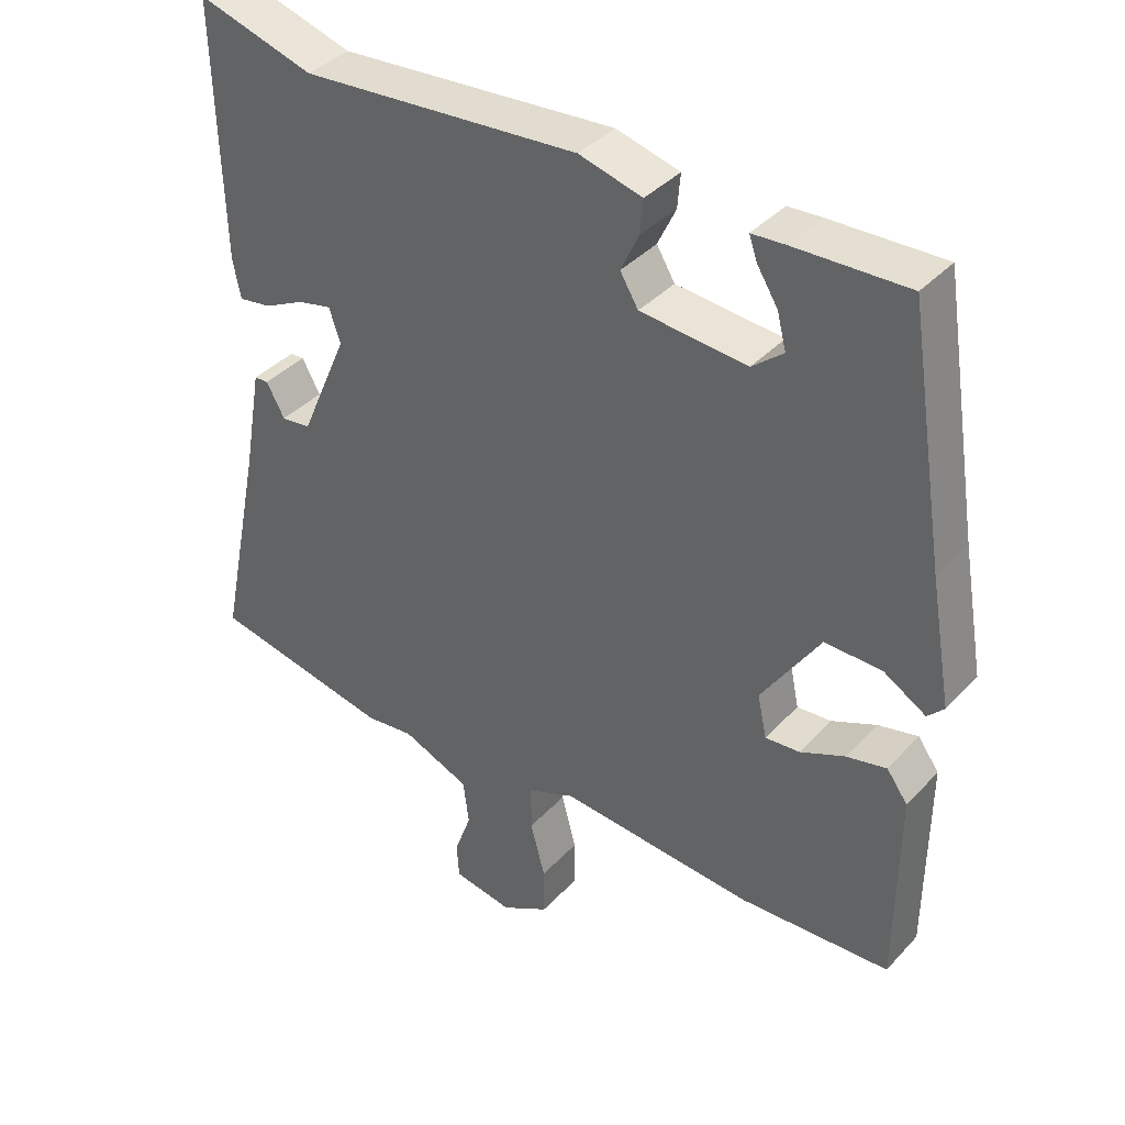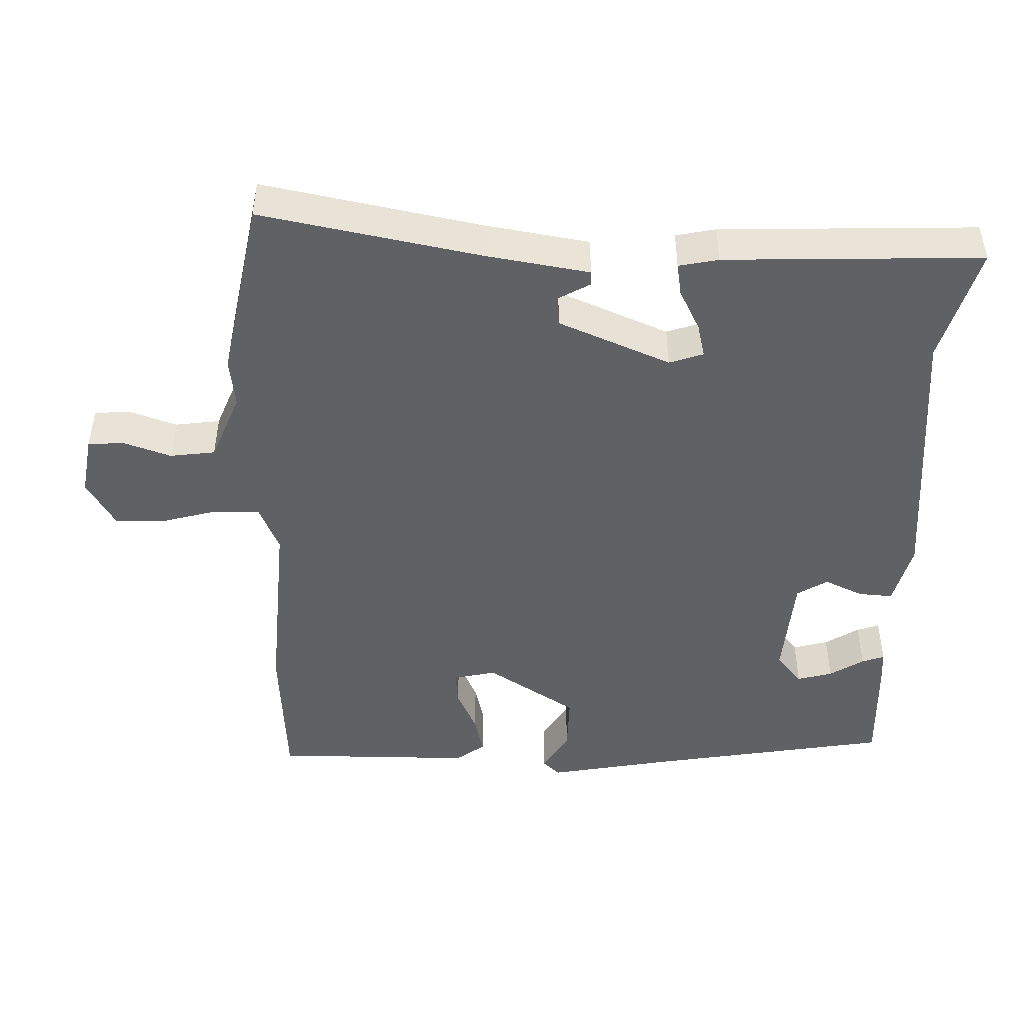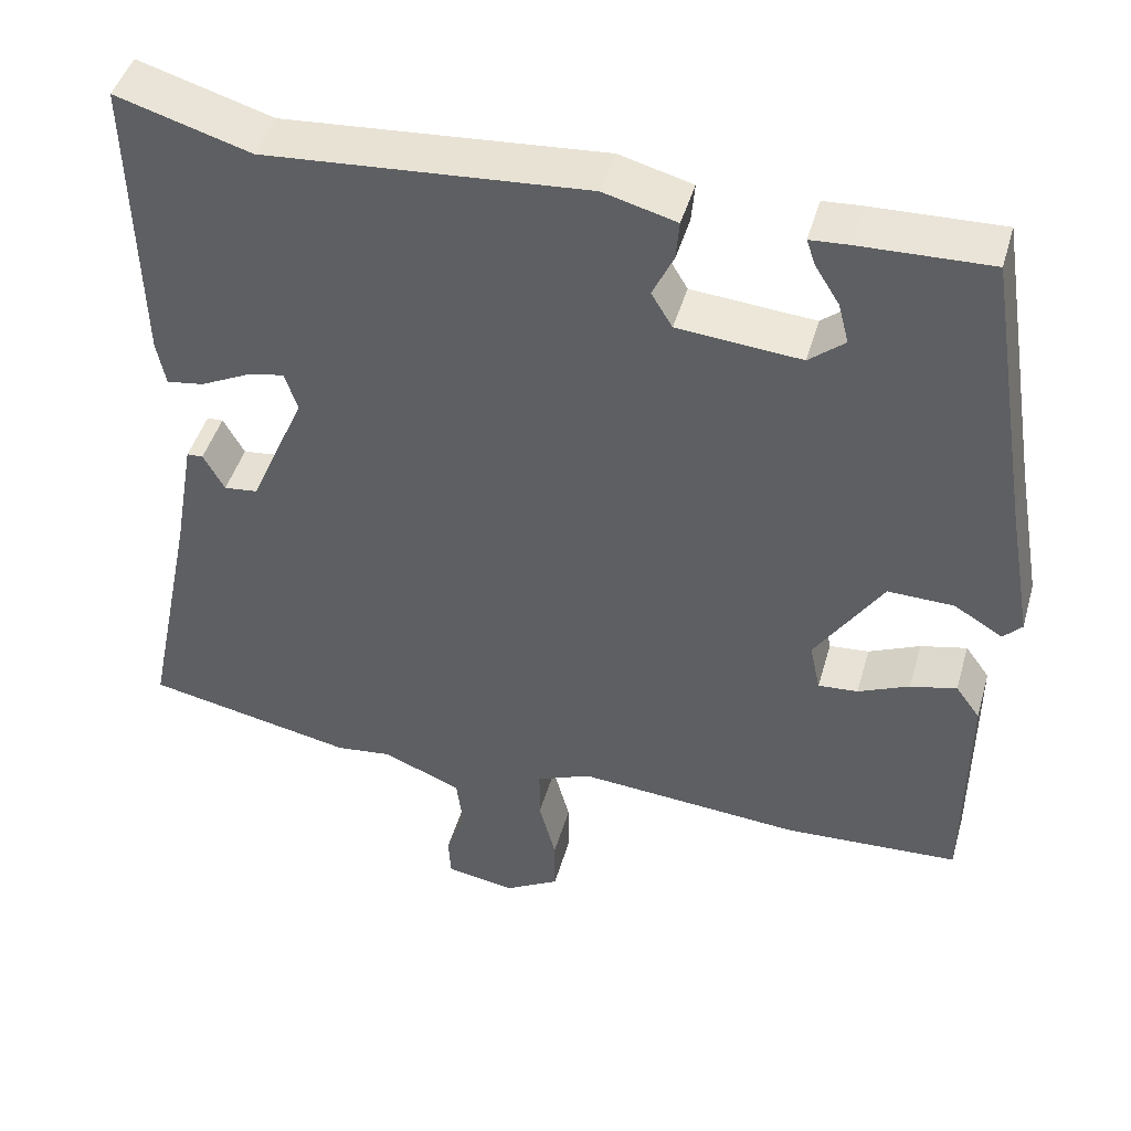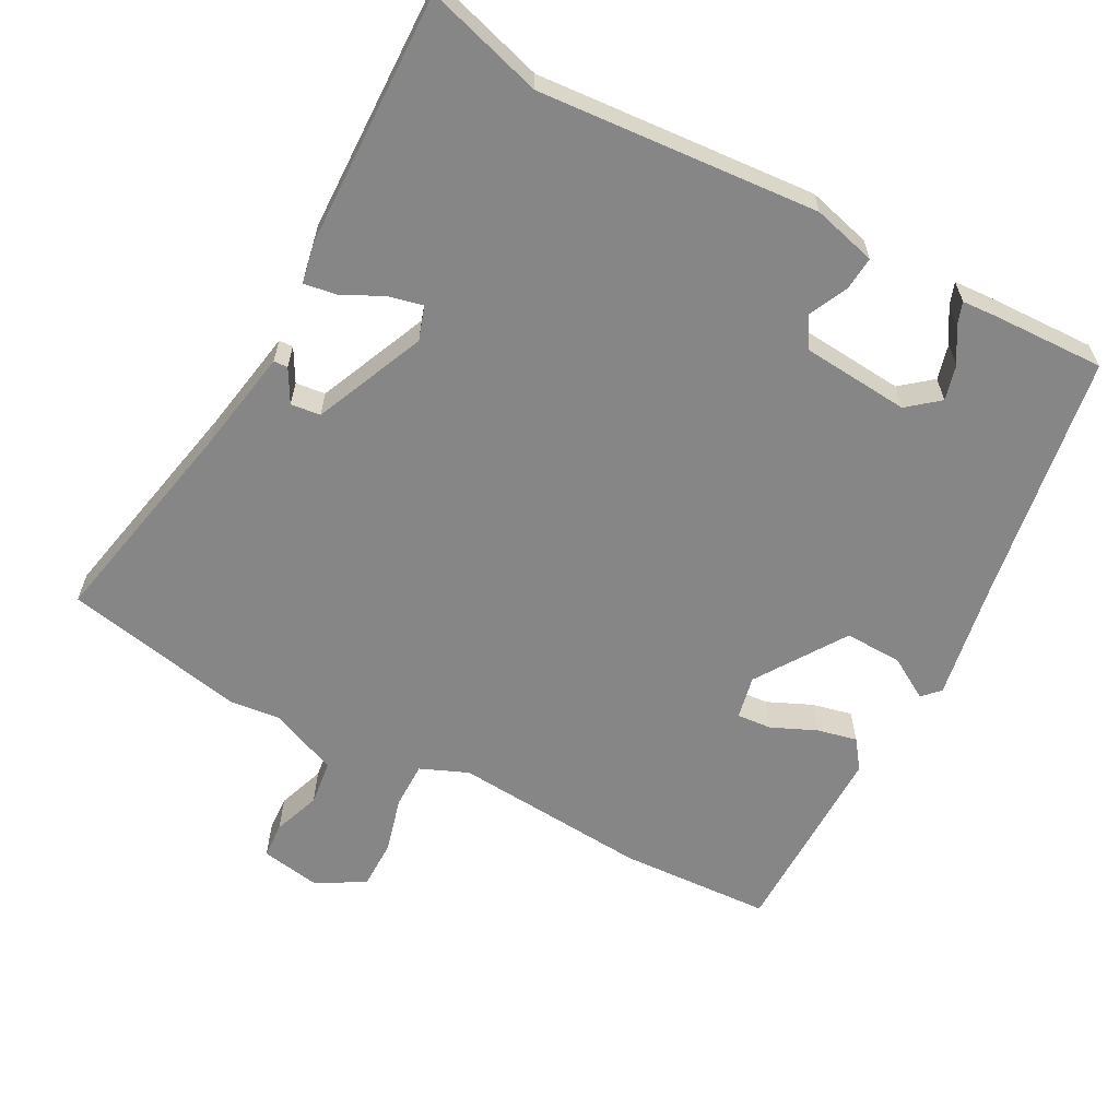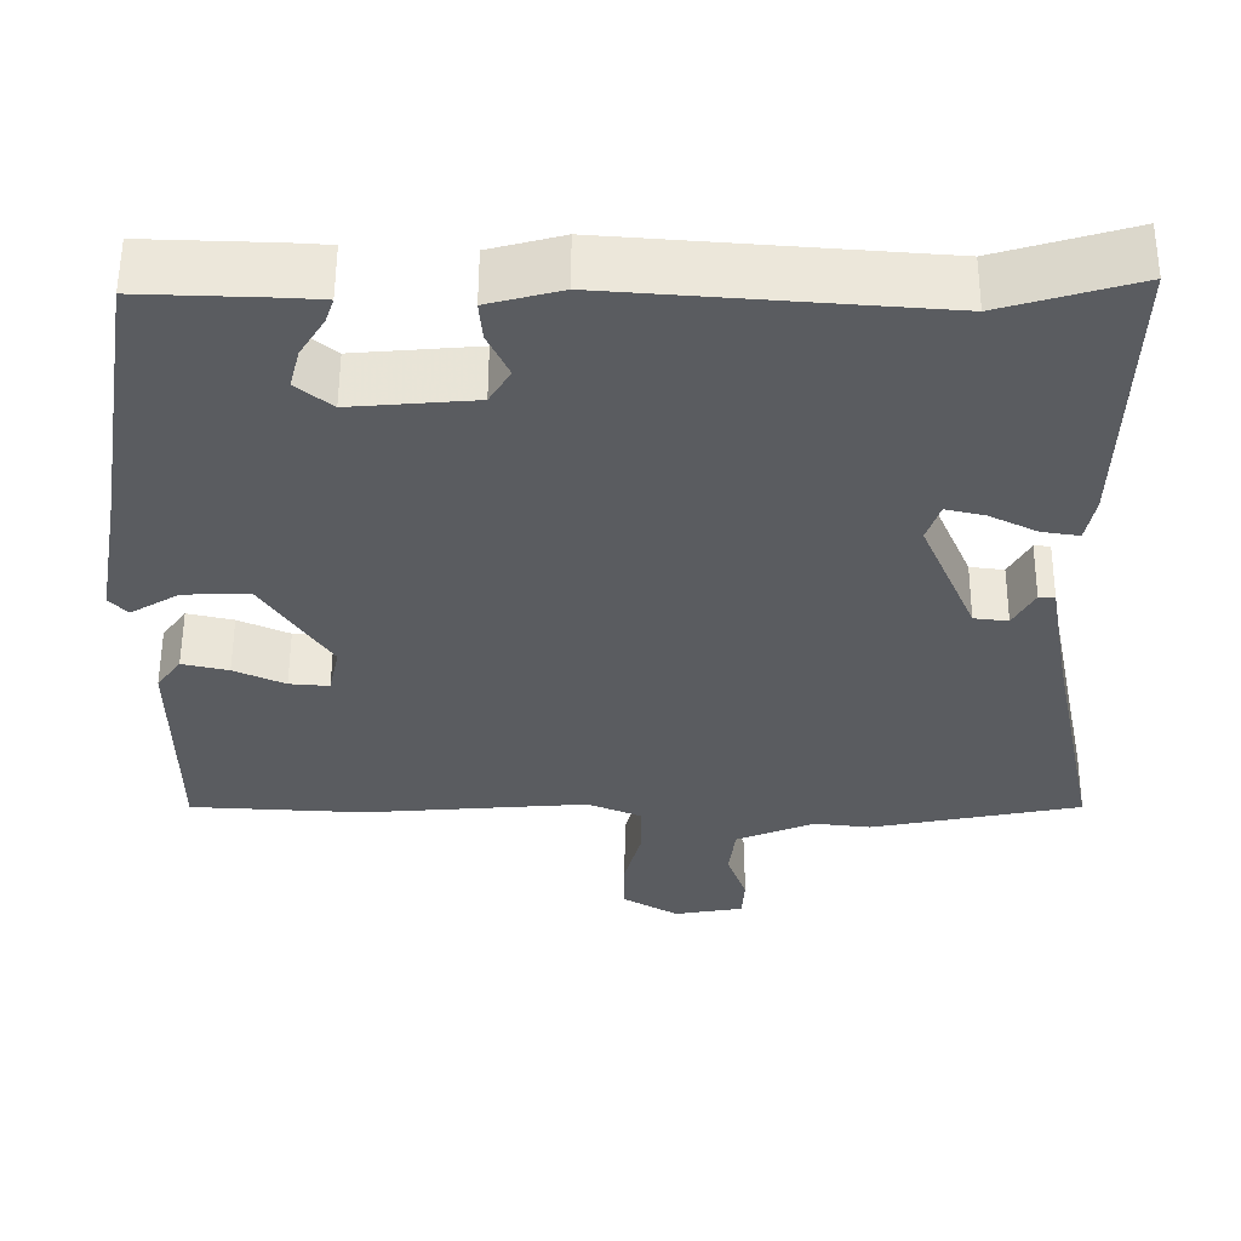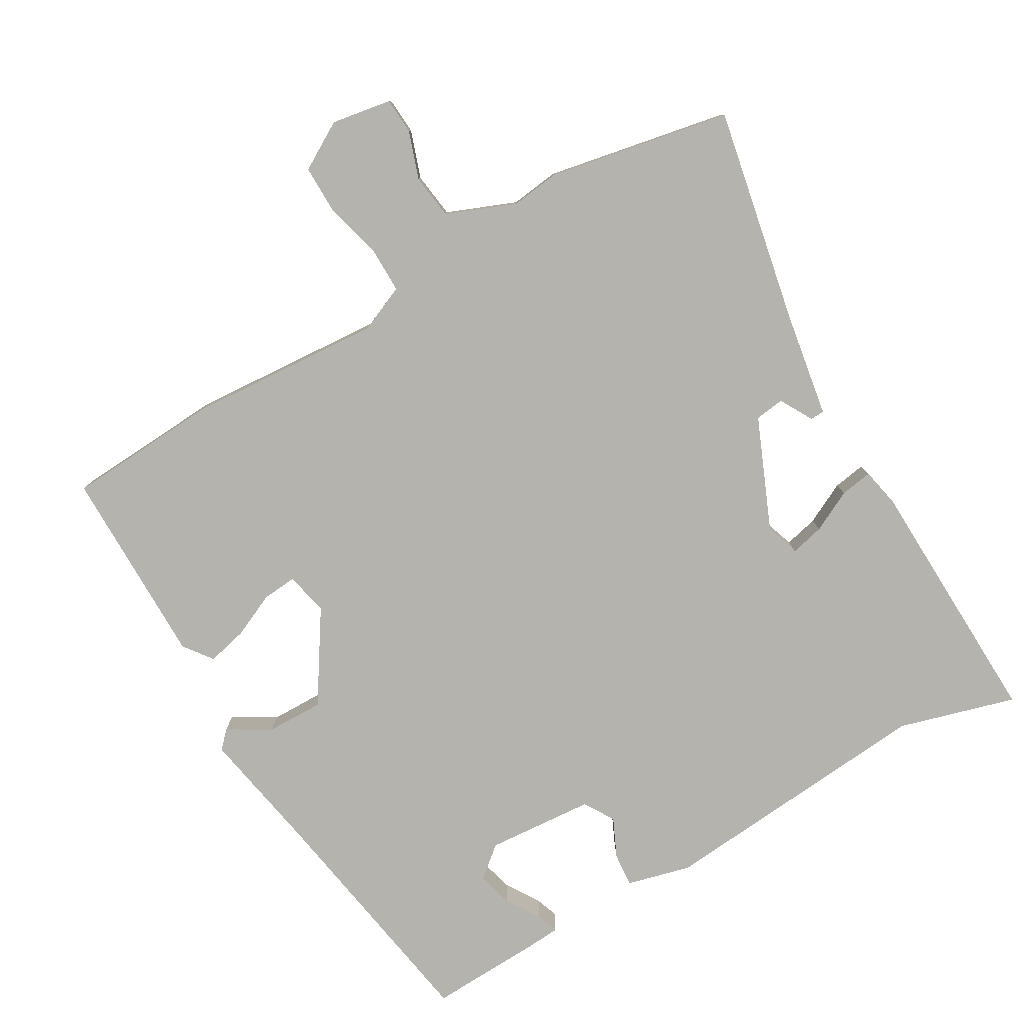
<metadata>
{"format":"obj","ext":"obj","renderer":"f3d","projection":"perspective","resolution":1024,"background":"white","views":[{"elev":38.4,"azim":37.5,"up":"+Z"},{"elev":-46.9,"azim":-90.9,"up":"+Y"},{"elev":45.2,"azim":15.7,"up":"+Z"},{"elev":-62.0,"azim":-28.1,"up":"+Y"},{"elev":55.9,"azim":-179.7,"up":"+Z"},{"elev":-79.9,"azim":-149.4,"up":"+Y"}]}
</metadata>
<code>
v 0.543 0.07 -0.498
v 0.328 0.07 -0.509
v 0.051 0.07 -0.487
v -0.016 0.07 -0.515
v -0.016 0.07 -0.581
v 0.005 0.07 -0.66
v 0.005 0.07 -0.73
v -0.063 0.07 -0.769
v -0.148 0.07 -0.754
v -0.151 0.07 -0.703
v -0.127 0.07 -0.636
v -0.135 0.07 -0.572
v -0.232 0.07 -0.532
v -0.301 0.07 -0.54
v -0.559 0.07 -0.488
v -0.496 0.07 -0.182
v -0.47 0.07 -0.034
v -0.45 0.07 -0.033
v -0.424 0.07 -0.08
v -0.382 0.07 -0.075
v -0.314 0.07 0.082
v -0.33 0.07 0.13
v -0.378 0.07 0.119
v -0.437 0.07 0.09
v -0.483 0.07 0.083
v -0.494 0.07 0.139
v -0.503 0.07 0.501
v -0.338 0.07 0.452
v 0.058 0.07 0.482
v 0.148 0.07 0.458
v 0.144 0.07 0.41
v 0.118 0.07 0.355
v 0.144 0.07 0.312
v 0.296 0.07 0.299
v 0.34 0.07 0.335
v 0.327 0.07 0.385
v 0.297 0.07 0.433
v 0.286 0.07 0.465
v 0.334 0.07 0.468
v 0.494 0.07 0.473
v 0.549 0.07 0.129
v 0.58 0.07 -0.047
v 0.557 0.07 -0.071
v 0.497 0.07 -0.035
v 0.416 0.07 -0.033
v 0.333 0.07 -0.159
v 0.346 0.07 -0.22
v 0.395 0.07 -0.216
v 0.458 0.07 -0.188
v 0.515 0.07 -0.175
v 0.545 0.07 -0.216
v 0.543 0 -0.498
v 0.328 0 -0.509
v 0.051 0 -0.487
v -0.016 0 -0.515
v -0.016 0 -0.581
v 0.005 0 -0.66
v 0.005 0 -0.73
v -0.063 0 -0.769
v -0.148 0 -0.754
v -0.151 0 -0.703
v -0.127 0 -0.636
v -0.135 0 -0.572
v -0.232 0 -0.532
v -0.301 0 -0.54
v -0.559 0 -0.488
v -0.496 0 -0.182
v -0.47 0 -0.034
v -0.45 0 -0.033
v -0.424 0 -0.08
v -0.382 0 -0.075
v -0.314 0 0.082
v -0.33 0 0.13
v -0.378 0 0.119
v -0.437 0 0.09
v -0.483 0 0.083
v -0.494 0 0.139
v -0.503 0 0.501
v -0.338 0 0.452
v 0.058 0 0.482
v 0.148 0 0.458
v 0.144 0 0.41
v 0.118 0 0.355
v 0.144 0 0.312
v 0.296 0 0.299
v 0.34 0 0.335
v 0.327 0 0.385
v 0.297 0 0.433
v 0.286 0 0.465
v 0.334 0 0.468
v 0.494 0 0.473
v 0.549 0 0.129
v 0.58 0 -0.047
v 0.557 0 -0.071
v 0.497 0 -0.035
v 0.416 0 -0.033
v 0.333 0 -0.159
v 0.346 0 -0.22
v 0.395 0 -0.216
v 0.458 0 -0.188
v 0.515 0 -0.175
v 0.545 0 -0.216
f 1 2 3
f 51 1 3
f 50 51 3
f 49 50 3
f 48 49 3
f 47 48 3 4
f 46 47 4
f 45 46 4
f 41 42 43 44
f 41 44 45
f 39 40 41
f 38 39 41
f 37 38 41
f 36 37 41
f 35 36 41
f 41 45 4
f 35 41 4
f 34 35 4
f 30 31 32
f 29 30 32
f 28 29 32
f 28 32 33
f 26 27 28
f 25 26 28
f 24 25 28
f 23 24 28
f 22 23 28 33
f 33 34 4
f 22 33 4
f 21 22 4
f 16 17 18 19
f 16 19 20
f 15 16 20
f 14 15 20
f 13 14 20
f 21 4 5
f 20 21 5
f 13 20 5
f 12 13 5
f 9 10 11
f 8 9 11
f 8 11 12
f 7 8 12
f 6 7 12
f 5 6 12
f 54 53 52
f 54 52 102
f 54 102 101
f 54 101 100
f 54 100 99
f 55 54 99 98
f 55 98 97
f 55 97 96
f 95 94 93 92
f 96 95 92
f 92 91 90
f 92 90 89
f 92 89 88
f 92 88 87
f 92 87 86
f 55 96 92
f 55 92 86
f 55 86 85
f 83 82 81
f 83 81 80
f 83 80 79
f 84 83 79
f 79 78 77
f 79 77 76
f 79 76 75
f 79 75 74
f 84 79 74 73
f 55 85 84
f 55 84 73
f 55 73 72
f 70 69 68 67
f 71 70 67
f 71 67 66
f 71 66 65
f 71 65 64
f 56 55 72
f 56 72 71
f 56 71 64
f 56 64 63
f 62 61 60
f 62 60 59
f 63 62 59
f 63 59 58
f 63 58 57
f 63 57 56
f 1 52 53 2
f 2 53 54 3
f 3 54 55 4
f 4 55 56 5
f 5 56 57 6
f 6 57 58 7
f 7 58 59 8
f 8 59 60 9
f 9 60 61 10
f 10 61 62 11
f 11 62 63 12
f 12 63 64 13
f 13 64 65 14
f 14 65 66 15
f 15 66 67 16
f 16 67 68 17
f 17 68 69 18
f 18 69 70 19
f 19 70 71 20
f 20 71 72 21
f 21 72 73 22
f 22 73 74 23
f 23 74 75 24
f 24 75 76 25
f 25 76 77 26
f 26 77 78 27
f 27 78 79 28
f 28 79 80 29
f 29 80 81 30
f 30 81 82 31
f 31 82 83 32
f 32 83 84 33
f 33 84 85 34
f 34 85 86 35
f 35 86 87 36
f 36 87 88 37
f 37 88 89 38
f 38 89 90 39
f 39 90 91 40
f 40 91 92 41
f 41 92 93 42
f 42 93 94 43
f 43 94 95 44
f 44 95 96 45
f 45 96 97 46
f 46 97 98 47
f 47 98 99 48
f 48 99 100 49
f 49 100 101 50
f 50 101 102 51
f 51 102 52 1

</code>
